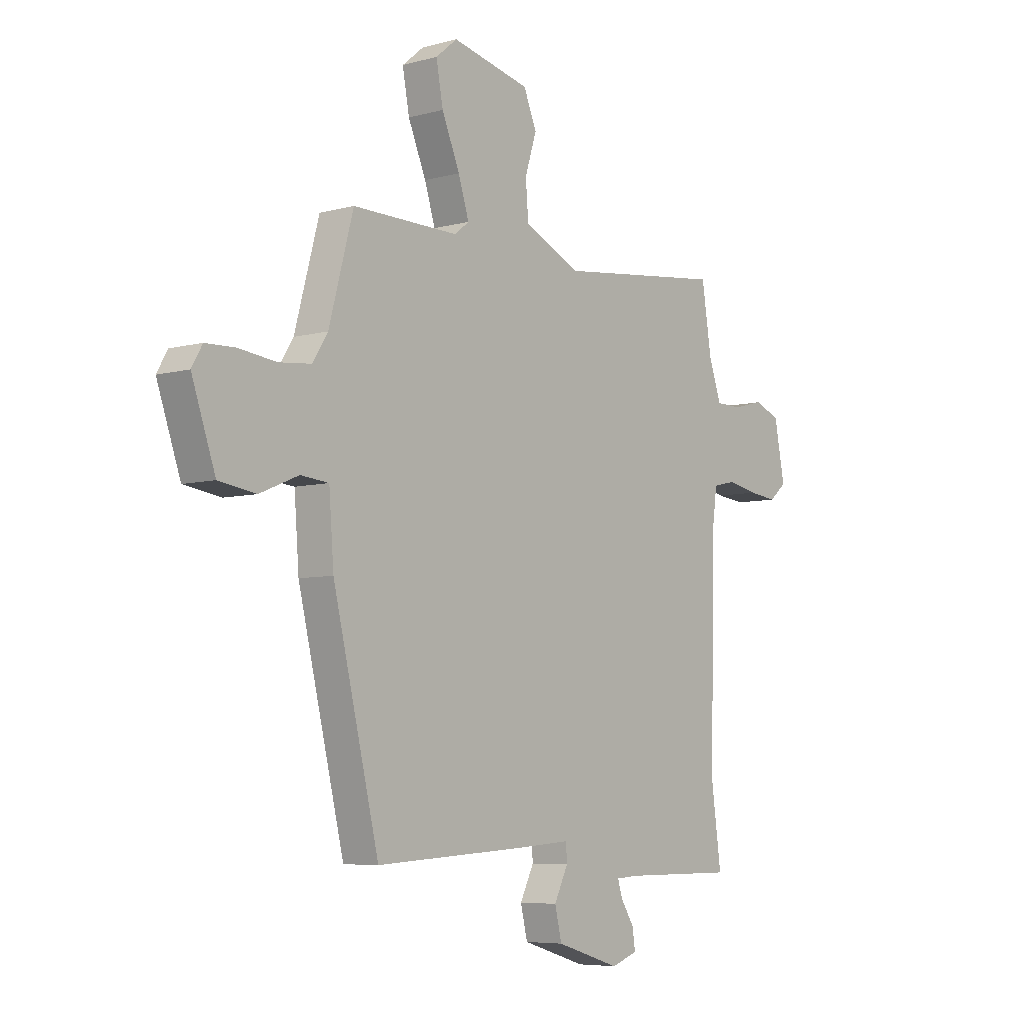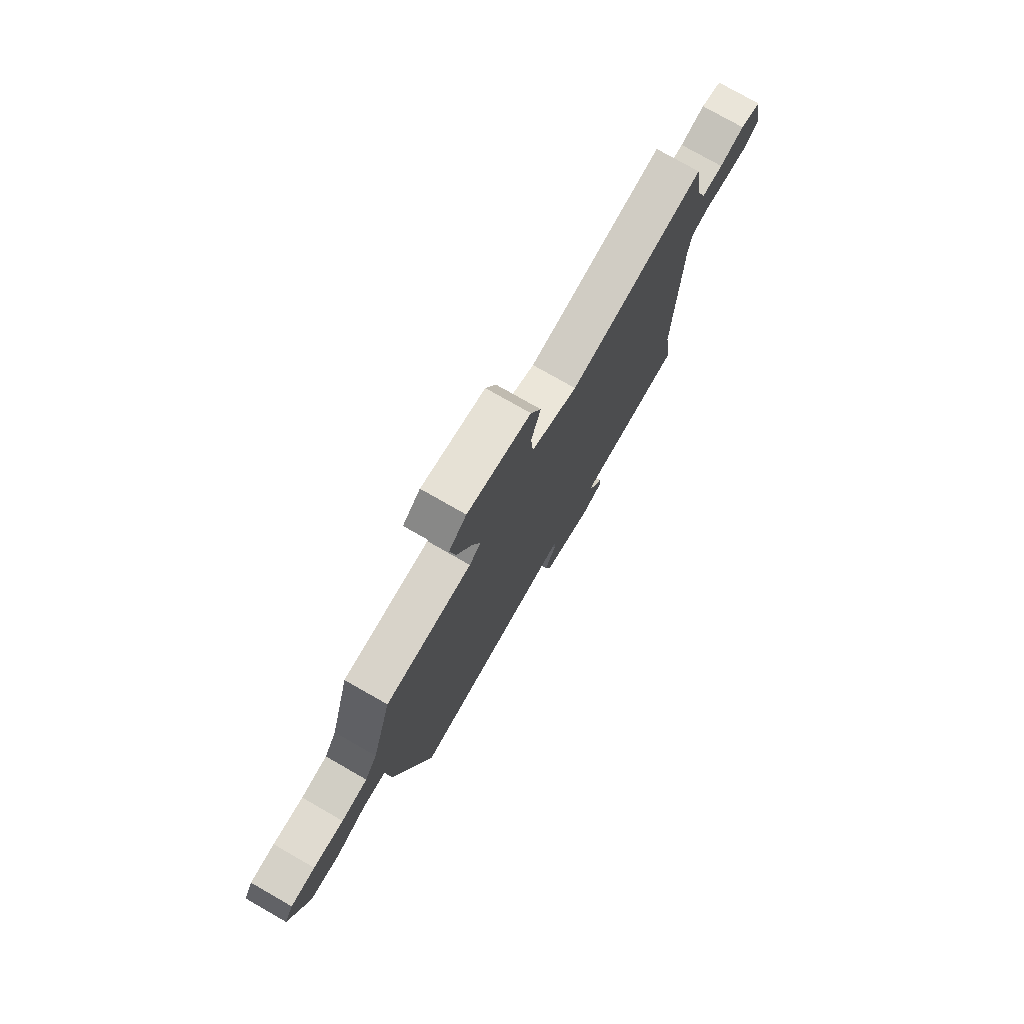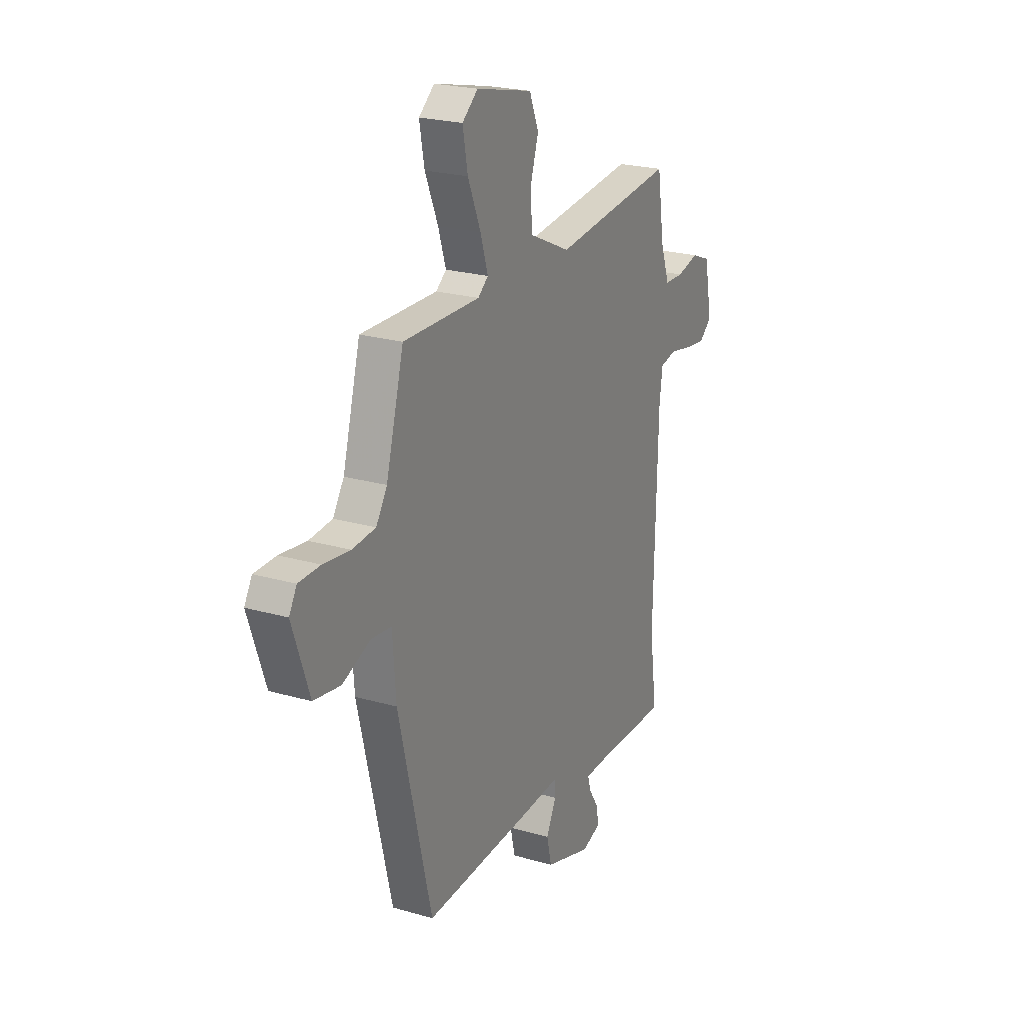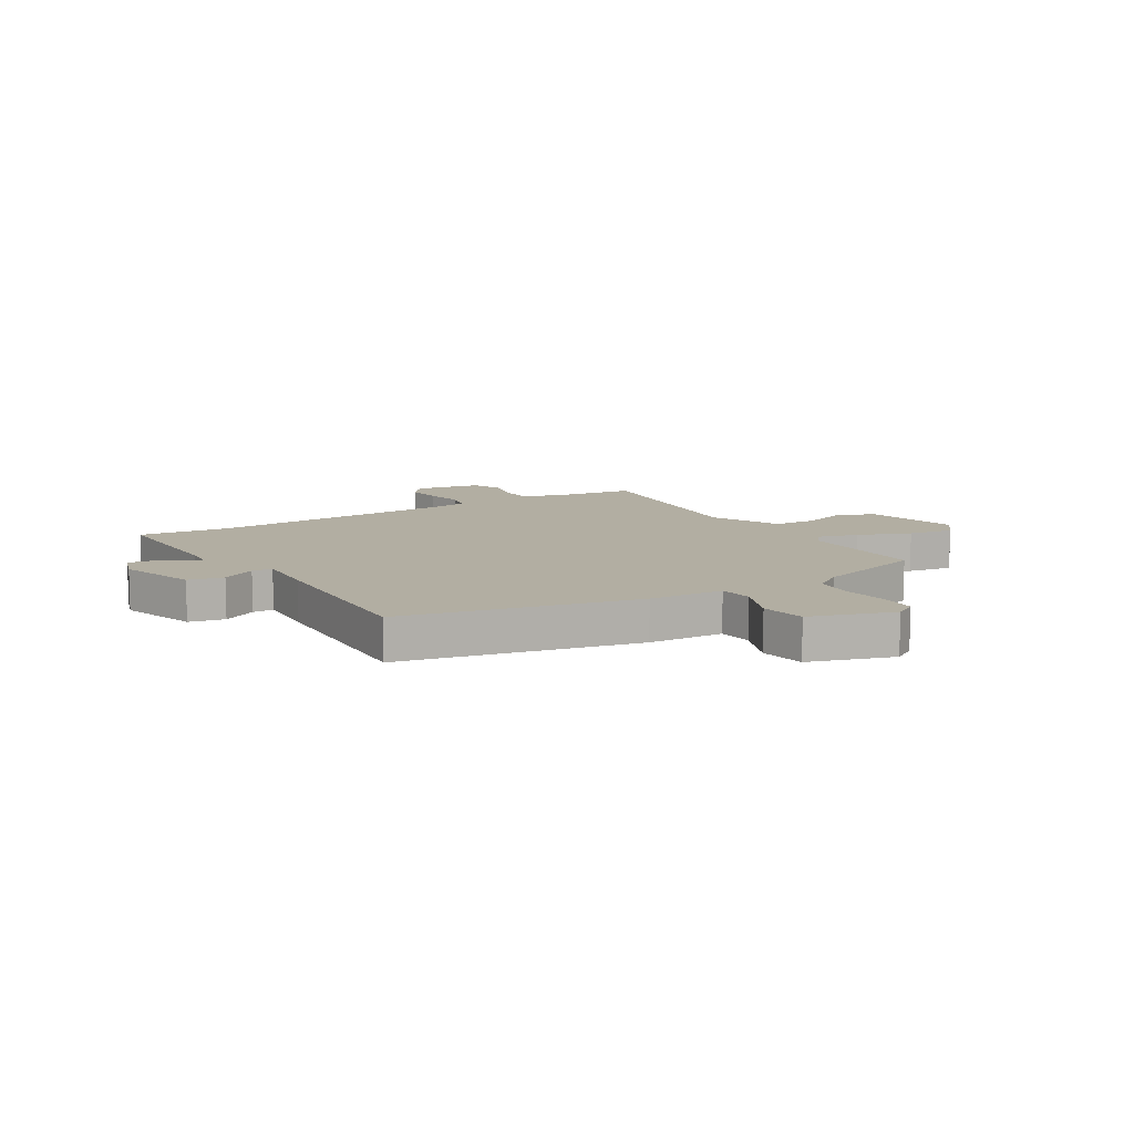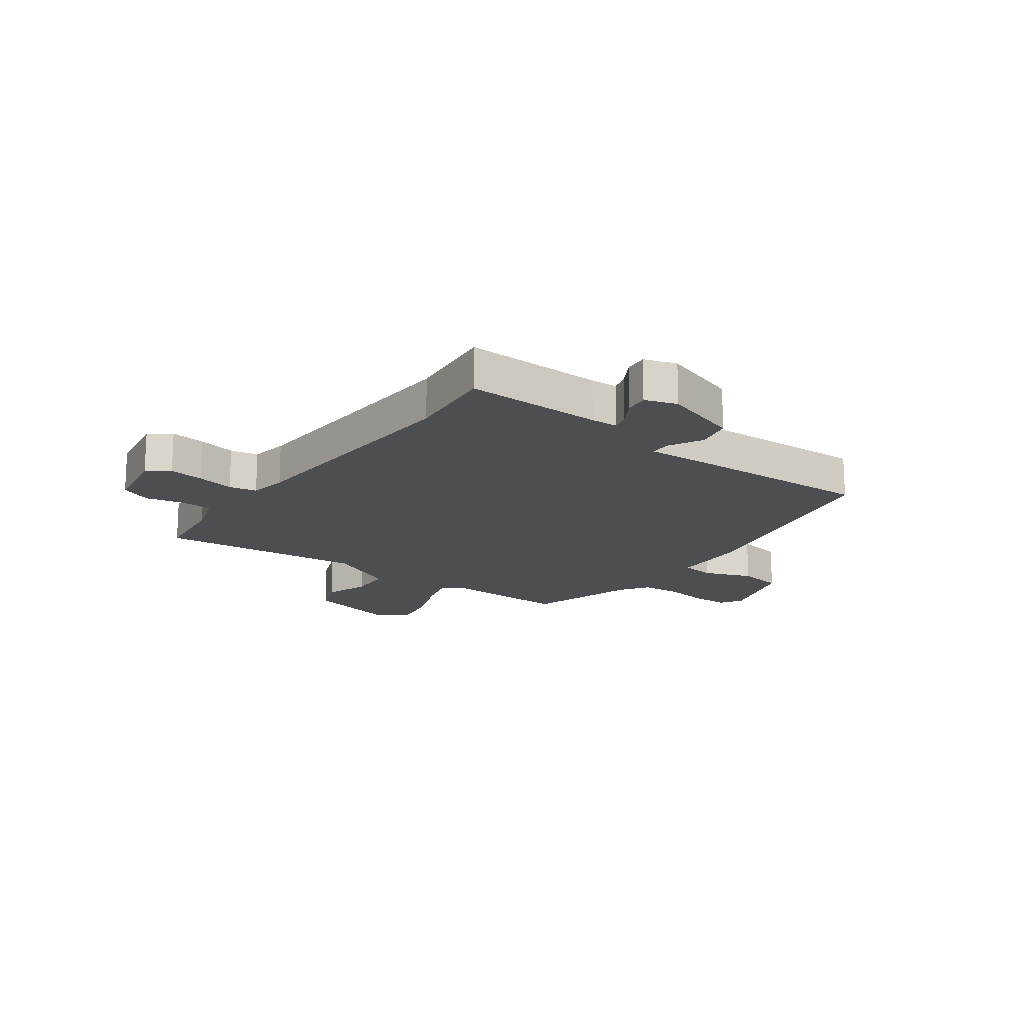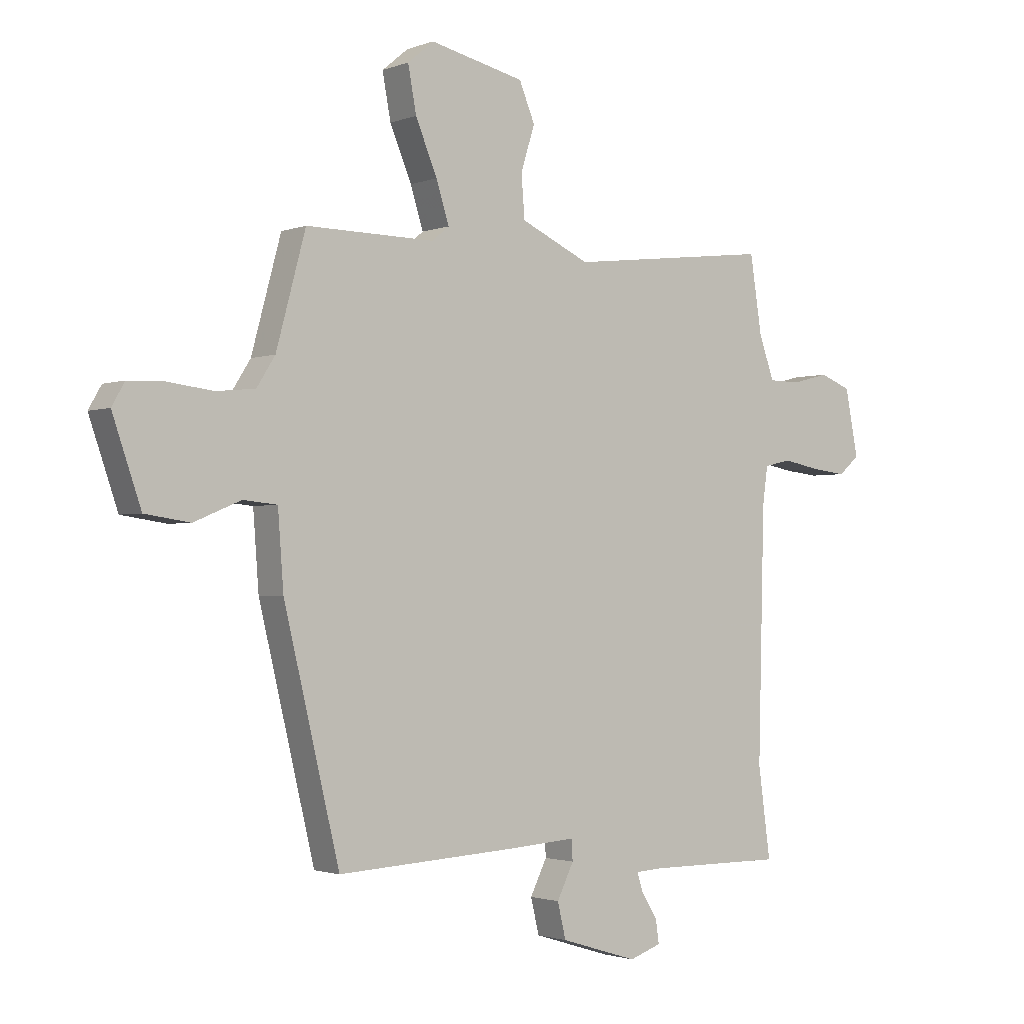
<metadata>
{"format":"obj","ext":"obj","renderer":"f3d","projection":"perspective","resolution":1024,"background":"white","views":[{"elev":-6.2,"azim":-50.7,"up":"+Z"},{"elev":76.8,"azim":-60.2,"up":"+Z"},{"elev":22.8,"azim":-63.6,"up":"+Z"},{"elev":10.7,"azim":-122.4,"up":"+Y"},{"elev":-17.0,"azim":142.5,"up":"+Y"},{"elev":-1.8,"azim":-37.2,"up":"+Z"}]}
</metadata>
<code>
v 0.466 0.07 0.51
v 0.487 0.07 0.373
v 0.514 0.07 0.296
v 0.571 0.07 0.295
v 0.637 0.07 0.312
v 0.693 0.07 0.29
v 0.716 0.07 0.171
v 0.679 0.07 0.139
v 0.617 0.07 0.146
v 0.55 0.07 0.159
v 0.501 0.07 0.148
v 0.492 0.07 0.081
v 0.481 0.07 -0.363
v 0.503 0.07 -0.524
v 0.258 0.07 -0.523
v 0.21 0.07 -0.526
v 0.22 0.07 -0.559
v 0.249 0.07 -0.605
v 0.255 0.07 -0.647
v 0.198 0.07 -0.667
v 0.059 0.07 -0.624
v 0.044 0.07 -0.561
v 0.074 0.07 -0.5
v 0.072 0.07 -0.463
v -0.04 0.07 -0.471
v -0.372 0.07 -0.49
v -0.472 0.07 -0.073
v -0.482 0.07 0.061
v -0.543 0.07 0.067
v -0.627 0.07 0.032
v -0.708 0.07 0.044
v -0.759 0.07 0.192
v -0.736 0.07 0.232
v -0.671 0.07 0.234
v -0.59 0.07 0.224
v -0.52 0.07 0.231
v -0.487 0.07 0.283
v -0.434 0.07 0.479
v -0.203 0.07 0.476
v -0.172 0.07 0.501
v -0.195 0.07 0.574
v -0.234 0.07 0.667
v -0.249 0.07 0.748
v -0.202 0.07 0.787
v -0.032 0.07 0.748
v -0.004 0.07 0.68
v -0.029 0.07 0.6
v -0.023 0.07 0.524
v 0.101 0.07 0.467
v 0.466 0 0.51
v 0.487 0 0.373
v 0.514 0 0.296
v 0.571 0 0.295
v 0.637 0 0.312
v 0.693 0 0.29
v 0.716 0 0.171
v 0.679 0 0.139
v 0.617 0 0.146
v 0.55 0 0.159
v 0.501 0 0.148
v 0.492 0 0.081
v 0.481 0 -0.363
v 0.503 0 -0.524
v 0.258 0 -0.523
v 0.21 0 -0.526
v 0.22 0 -0.559
v 0.249 0 -0.605
v 0.255 0 -0.647
v 0.198 0 -0.667
v 0.059 0 -0.624
v 0.044 0 -0.561
v 0.074 0 -0.5
v 0.072 0 -0.463
v -0.04 0 -0.471
v -0.372 0 -0.49
v -0.472 0 -0.073
v -0.482 0 0.061
v -0.543 0 0.067
v -0.627 0 0.032
v -0.708 0 0.044
v -0.759 0 0.192
v -0.736 0 0.232
v -0.671 0 0.234
v -0.59 0 0.224
v -0.52 0 0.231
v -0.487 0 0.283
v -0.434 0 0.479
v -0.203 0 0.476
v -0.172 0 0.501
v -0.195 0 0.574
v -0.234 0 0.667
v -0.249 0 0.748
v -0.202 0 0.787
v -0.032 0 0.748
v -0.004 0 0.68
v -0.029 0 0.6
v -0.023 0 0.524
v 0.101 0 0.467
f 44 45 46 47
f 44 47 48
f 41 42 43 44
f 40 41 44 48
f 39 40 48 49
f 37 38 39 49
f 32 33 34 35
f 32 35 36
f 29 30 31 32
f 28 29 32 36
f 25 26 27 28
f 24 25 28 36
f 20 21 22 23
f 20 23 24
f 17 18 19 20
f 16 17 20 24
f 15 16 24 36
f 13 14 15 36
f 7 8 9 10
f 5 6 7 10
f 4 5 10 11
f 3 4 11
f 2 3 11 12
f 13 36 37 49
f 12 13 49
f 1 2 12 49
f 96 95 94 93
f 97 96 93
f 93 92 91 90
f 97 93 90 89
f 98 97 89 88
f 98 88 87 86
f 84 83 82 81
f 85 84 81
f 81 80 79 78
f 85 81 78 77
f 77 76 75 74
f 85 77 74 73
f 72 71 70 69
f 73 72 69
f 69 68 67 66
f 73 69 66 65
f 85 73 65 64
f 85 64 63 62
f 59 58 57 56
f 59 56 55 54
f 60 59 54 53
f 60 53 52
f 61 60 52 51
f 98 86 85 62
f 98 62 61
f 98 61 51 50
f 1 50 51 2
f 2 51 52 3
f 3 52 53 4
f 4 53 54 5
f 5 54 55 6
f 6 55 56 7
f 7 56 57 8
f 8 57 58 9
f 9 58 59 10
f 10 59 60 11
f 11 60 61 12
f 12 61 62 13
f 13 62 63 14
f 14 63 64 15
f 15 64 65 16
f 16 65 66 17
f 17 66 67 18
f 18 67 68 19
f 19 68 69 20
f 20 69 70 21
f 21 70 71 22
f 22 71 72 23
f 23 72 73 24
f 24 73 74 25
f 25 74 75 26
f 26 75 76 27
f 27 76 77 28
f 28 77 78 29
f 29 78 79 30
f 30 79 80 31
f 31 80 81 32
f 32 81 82 33
f 33 82 83 34
f 34 83 84 35
f 35 84 85 36
f 36 85 86 37
f 37 86 87 38
f 38 87 88 39
f 39 88 89 40
f 40 89 90 41
f 41 90 91 42
f 42 91 92 43
f 43 92 93 44
f 44 93 94 45
f 45 94 95 46
f 46 95 96 47
f 47 96 97 48
f 48 97 98 49
f 49 98 50 1

</code>
